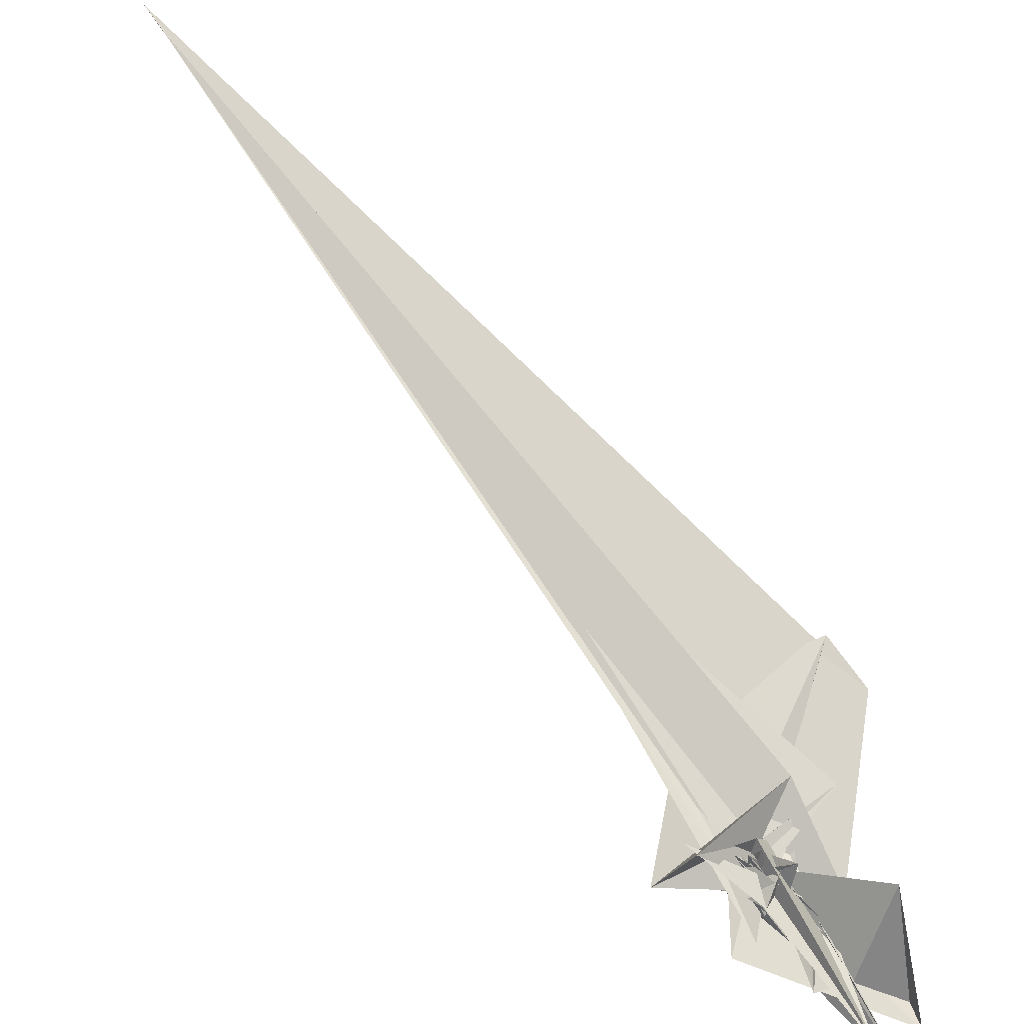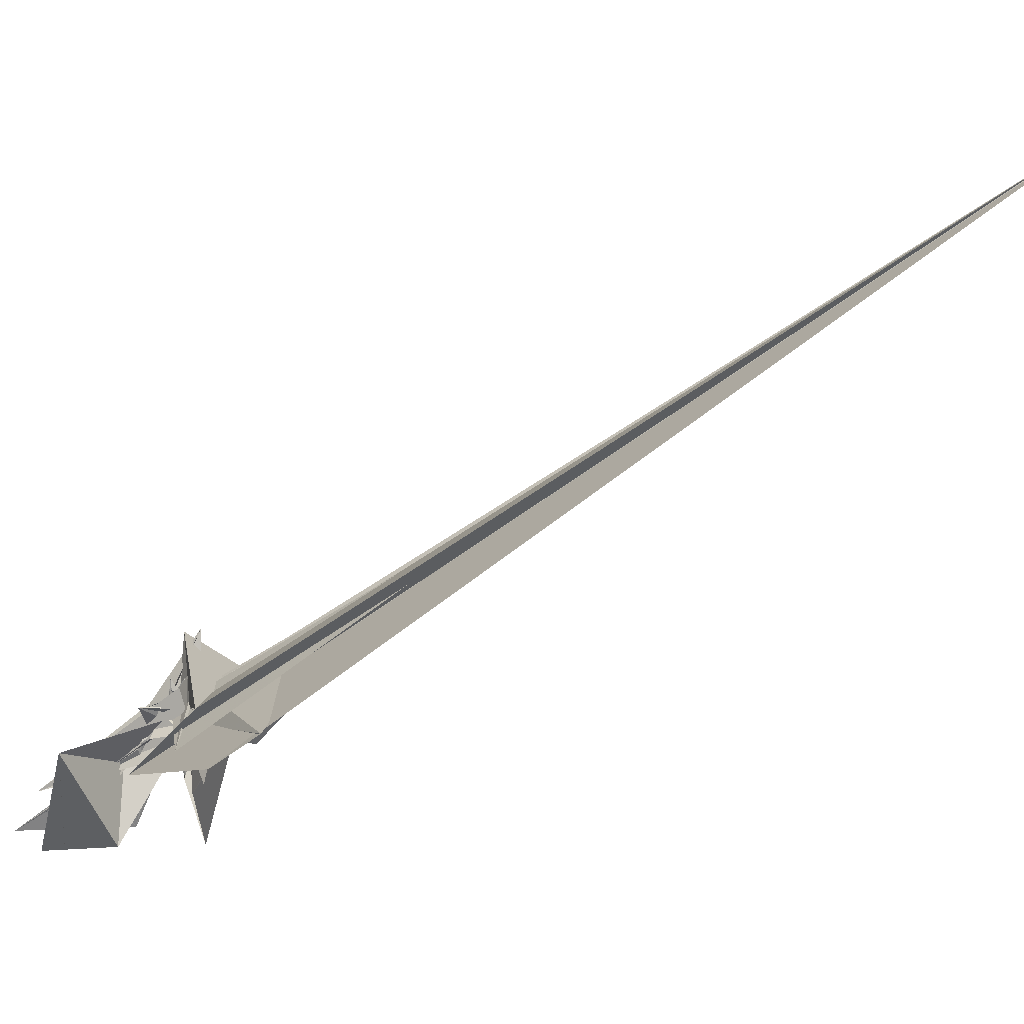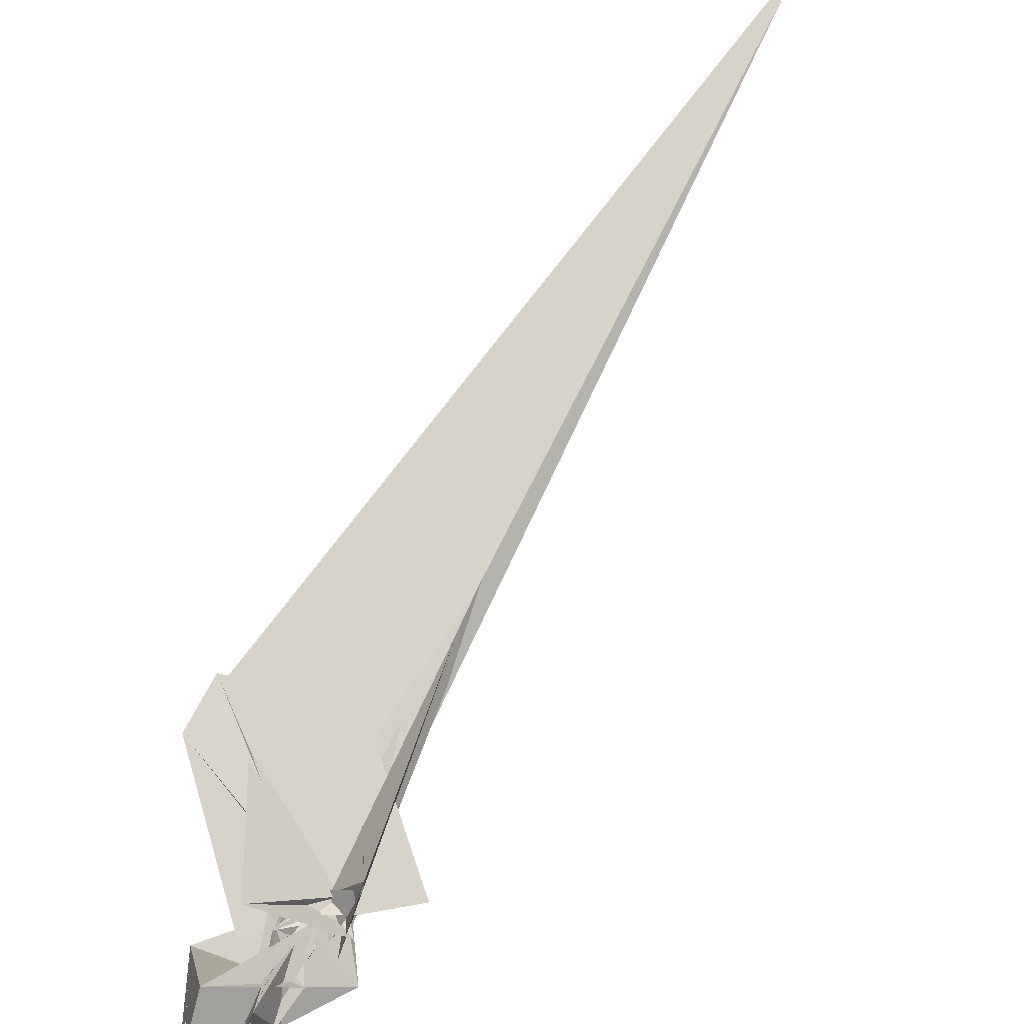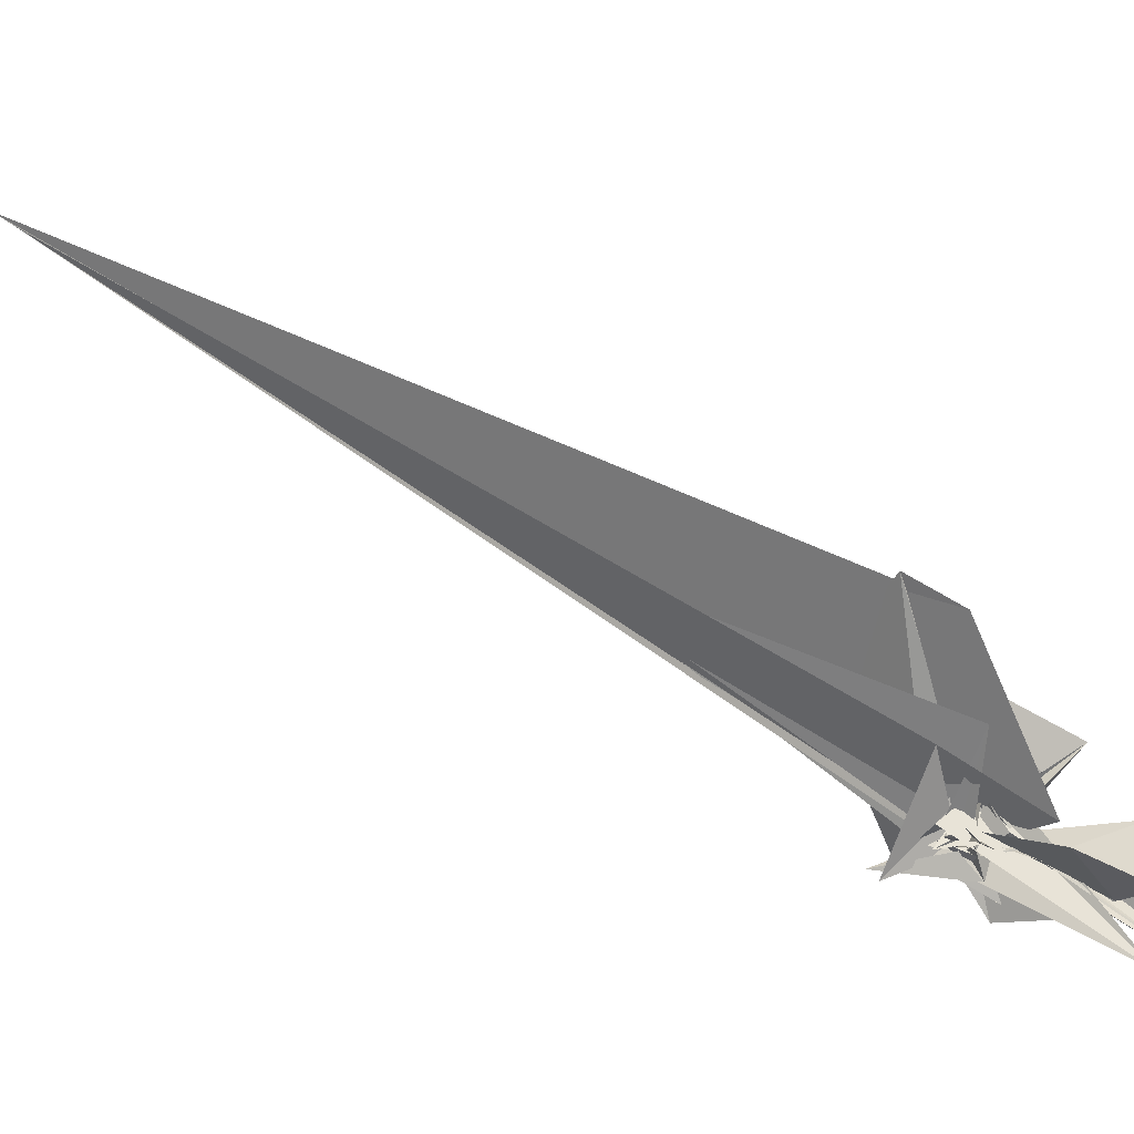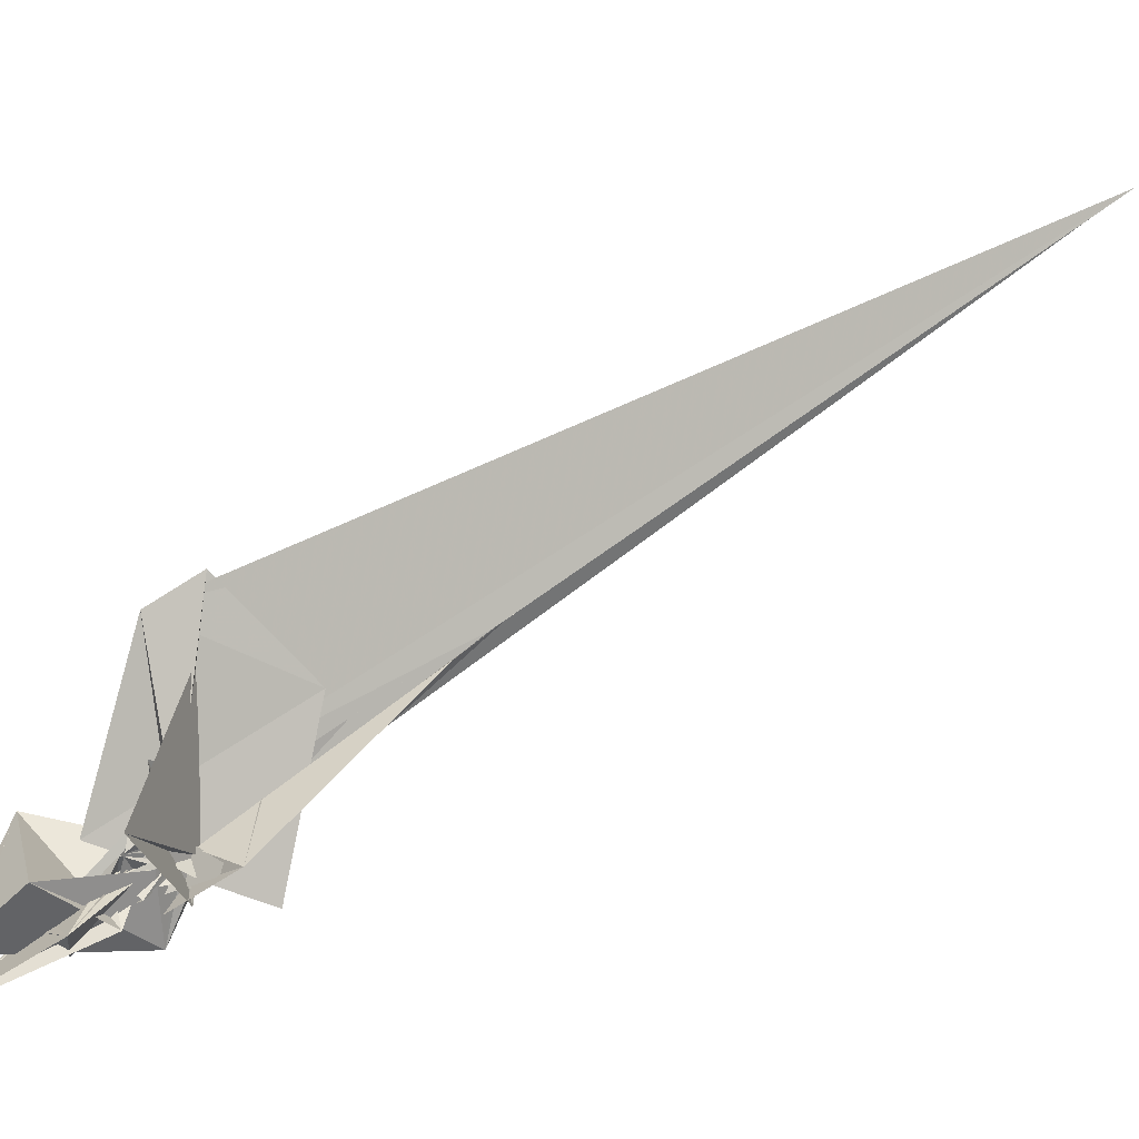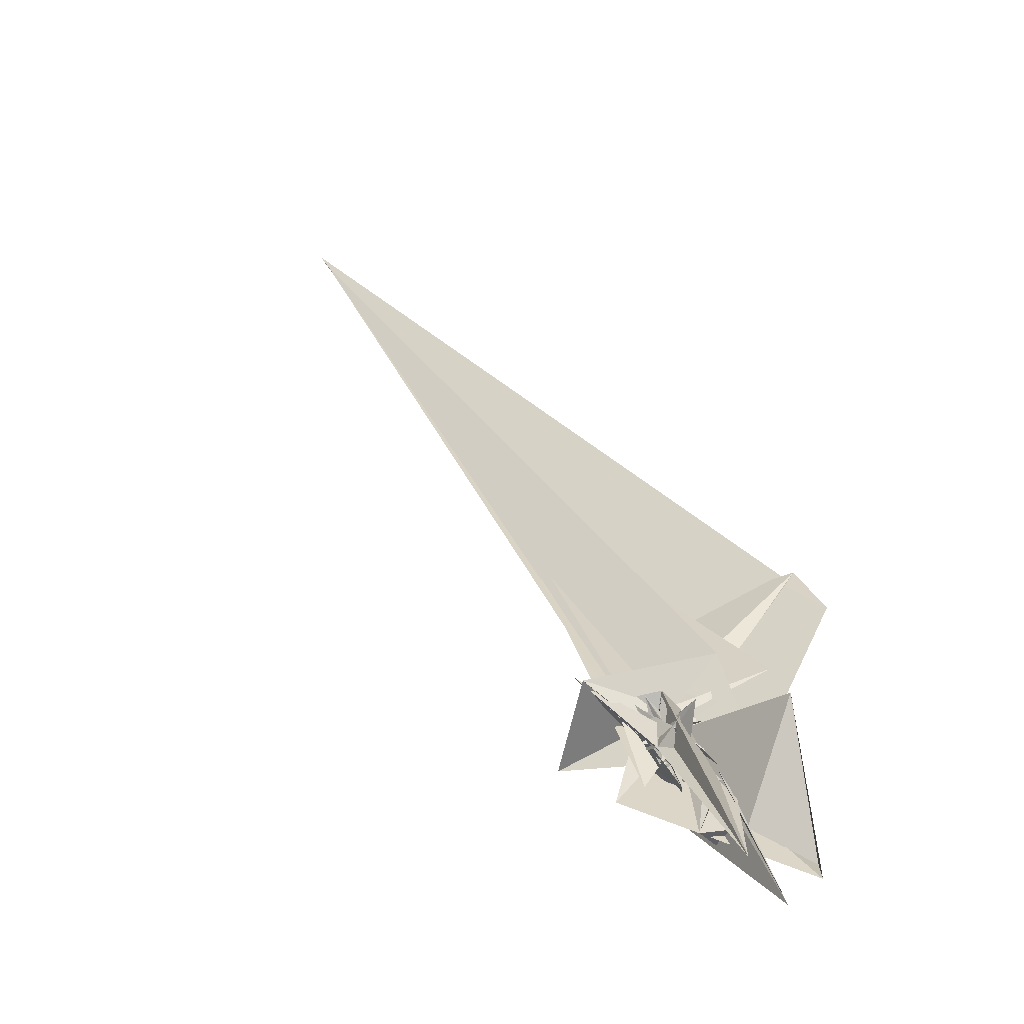
<metadata>
{"format":"obj","ext":"obj","renderer":"f3d","projection":"perspective","resolution":1024,"background":"white","views":[{"elev":29.0,"azim":-179.1,"up":"+Y"},{"elev":47.2,"azim":-57.0,"up":"+Y"},{"elev":34.7,"azim":-11.6,"up":"+Z"},{"elev":-27.8,"azim":-134.5,"up":"+Z"},{"elev":-44.8,"azim":-31.8,"up":"+Y"},{"elev":-9.0,"azim":-159.3,"up":"+Y"}]}
</metadata>
<code>
v 21.35 -12.28 0.07542
v -16.14 2.171 -18.63
v 169.6 159.3 170.5
v 264.9 269.3 265.8
v 192 186.6 192.9
v 621.2 621.1 622.2
v -30.16 72.11 36.84
v 104 -31.78 -5.359
v -30.2 41.93 35.13
v 55.88 48.9 50.1
v -4.672 4.238 -14.25
v -66.05 6.936 68.55
v 7.725 4.227 -7.553
v -11.13 -2.582 3.777
v -25.54 -2.024 27.17
v -106.1 -111.9 -139.8
v 32 16.81 -30.92
v -27.12 -51.13 -61.36
v -15.87 -16 -18.6
v 1.133 29.85 -26.65
v 26.28 -36.47 -2.087
v 39.1 -51.63 51.61
v 6.914 -11.65 -32.08
v -76.36 57.44 45.13
v 14.81 -16.11 -31.14
v 14.76 -7.505 -17.79
v 63.72 43.1 -53.48
v -21.14 22.37 23.56
v -14.42 -12.04 -10.67
v -34.06 39.39 42.08
v 15.27 -12.97 -48.35
v -52.29 -2.552 53.65
v 12.42 15.91 2.167
v -45.51 -32.48 -9.042
v -49.01 -14.27 2.434
v -6.247 -0.709 -5.968
v -16.96 -59.86 -25.62
v 18.89 7.655 2.809
v 6.071 -39.55 -13.49
v -21.4 -35.15 3.396
v 16.45 -4.381 1.968
v 11.33 -12.9 7.208
v 9.899 15.72 -3.655
v 2.652 21.72 -2.794
v -4.04 1.086 -13.48
v 15.71 -5.227 -14
v -0.9288 -14.68 -18.9
v -15.49 -6.763 -7.963
v -34.27 -12.54 -26.46
v -21.1 -9.69 -13.41
v -38.16 14.92 28.02
v 10.34 2.77 -14.98
v -35.18 -52.57 -48.5
v 2.729 -3.872 -11.95
v 16.96 5.067 -17.22
v -43.08 -35.21 -35.42
v 7.181 4.726 11.16
v -23.92 -45.66 -36.35
v 8.471 -22.85 -11.11
v 5.929 -16.97 -21.12
v -2.365 -17.34 -3.623
v 35.87 -32.22 -8.524
v -24.25 -24.08 -15.9
v 14.54 5.728 12.41
v -33.85 25.21 -40.8
v -10.4 -11.29 -22.55
v 13.85 30.02 -34.84
v 1.222 5.436 4.048
v -7.471 -12.59 -11.76
v -3.045 -0.5607 -4.524
v -13.45 4.375 -24.8
v 0.8276 -6.527 -6.34
v -0.5826 -14.92 -11.43
v -2.91 -18.97 0.7949
v -20.33 -20.2 -20.23
v -19.2 -22.25 -22.11
v -11.39 -31.43 -31
v -11.52 -11.53 -33.05
v 0.7456 -4.899 -16.05
v -8.193 -11.61 -38.21
v 5.867 10.51 -28.78
v -12.11 -14.12 -19.48
v 23.65 -1.369 7.81
v 18.79 -27.36 -7.945
v -24.37 -29.33 -35.57
v -9.492 -11.42 -0.8259
v 10.11 -19.45 -10.65
v 31.83 24.41 -12.29
v -3.919 -30.66 -50.15
v -9.823 -13.44 -11.98
v -71.66 -46.11 -56.72
v -41 -8.523 -23.92
v -2.267 -5.517 -34.18
v 1.622 -14.71 -16.2
v -17.64 11.23 -35.25
v -4.299 -16.77 -57.33
v 75.56 46.53 -39.54
v 22.31 -14.9 -5.458
v 20.26 -15.99 -16.13
v 31.34 -5.831 -14.55
v -1.962 -19.35 -1.648
v -5.928 -21.93 -14
v 4.539 -50.49 -66.14
v -17.78 24.72 30.96
v 641 640.3 641.8
v -82.72 -23.92 -21.74
v 68.52 112.2 122.1
v 31.81 9.514 -7.827
v 1.584 -1.062 -18.6
v -50.47 17.19 63.2
v 27.49 30.47 -21.39
v 4.631 35.7 -15.13
v 13.49 -2.299 -9.464
v 27.21 -22.76 -19.3
v 14.43 -38.24 -18.57
v 39.21 -45.56 36.33
v 51.02 31.02 49.1
v 34.65 7.62 -34.68
v -7.078 -3.493 1.274
v -110.3 118.5 119.8
v -69.71 157.6 157.6
v -8.175 5.6 9.937
v -54.12 -43.37 39.04
v 0.06349 -2.478 -3.656
v 26.89 -51.7 -20.26
v -2.227 2.912 -1.565
v 10.11 -14.18 -31.07
v 9.507 -43.47 -16.55
v -16.04 -7.801 25.89
v -47.68 103.2 104.9
v -79.11 -80.7 71.72
v -43.79 -43.4 20.12
v -7.62 -35.98 -24.34
v 7.057 7.22 3.154
v 33.56 28.12 -24.53
v 14.61 -2.743 -24.07
v -12.49 2.85 -40.91
v 11.8 -0.1668 -12.7
v 4.694 -38.39 -34.19
v -29.86 9.363 8.855
v -48.79 -34.27 -10.86
v 28.58 -18.96 -21.35
v 4.142 6.665 -32.04
v -38.57 -54.78 -32.94
v 23.46 3.906 14.29
v 27.89 -63.37 -72.9
v -16.11 -37.21 -8.824
v -46.42 -36.73 -56.26
v -49.52 -33.19 -33.53
v -49.03 -26.05 -35.78
v -43.38 -20.28 -34.65
v -14.75 -28.15 -14.55
v -50.55 -90.72 -90.4
v -56.97 -42.05 -41.16
v -146.2 -117.2 -69.4
v -156 -129 -95.38
v -124.4 -94.77 -11.37
v -26.3 -85.82 -40.83
v -141 -150.5 -149.3
v -79.02 -122.3 -26.54
v -88.54 -86.43 -78.51
v -125.4 25.15 -71.84
f 3 23 4
f 4 23 24
f 4 24 5
f 5 24 25
f 5 25 6
f 6 25 26
f 6 26 7
f 7 26 27
f 7 27 8
f 8 27 28
f 8 28 9
f 9 28 29
f 9 29 10
f 10 29 30
f 10 30 11
f 11 30 31
f 11 31 12
f 12 31 32
f 12 32 13
f 13 32 33
f 13 33 14
f 14 33 34
f 14 34 15
f 15 34 35
f 15 35 16
f 16 35 36
f 16 36 17
f 17 36 37
f 17 37 18
f 18 37 38
f 18 38 19
f 19 38 39
f 19 39 20
f 20 39 40
f 20 40 21
f 21 40 41
f 21 41 22
f 22 41 42
f 22 42 3
f 3 42 23
f 23 43 24
f 24 43 44
f 24 44 25
f 25 44 45
f 25 45 26
f 26 45 46
f 26 46 27
f 27 46 47
f 27 47 28
f 28 47 48
f 28 48 29
f 29 48 49
f 29 49 30
f 30 49 50
f 30 50 31
f 31 50 51
f 31 51 32
f 32 51 52
f 32 52 33
f 33 52 53
f 33 53 34
f 34 53 54
f 34 54 35
f 35 54 55
f 35 55 36
f 36 55 56
f 36 56 37
f 37 56 57
f 37 57 38
f 38 57 58
f 38 58 39
f 39 58 59
f 39 59 40
f 40 59 60
f 40 60 41
f 41 60 61
f 41 61 42
f 42 61 62
f 42 62 23
f 23 62 43
f 43 63 44
f 44 63 64
f 44 64 45
f 45 64 65
f 45 65 46
f 46 65 66
f 46 66 47
f 47 66 67
f 47 67 48
f 48 67 68
f 48 68 49
f 49 68 69
f 49 69 50
f 50 69 70
f 50 70 51
f 51 70 71
f 51 71 52
f 52 71 72
f 52 72 53
f 53 72 73
f 53 73 54
f 54 73 74
f 54 74 55
f 55 74 75
f 55 75 56
f 56 75 76
f 56 76 57
f 57 76 77
f 57 77 58
f 58 77 78
f 58 78 59
f 59 78 79
f 59 79 60
f 60 79 80
f 60 80 61
f 61 80 81
f 61 81 62
f 62 81 82
f 62 82 43
f 43 82 63
f 63 83 64
f 64 83 84
f 64 84 65
f 65 84 85
f 65 85 66
f 66 85 86
f 66 86 67
f 67 86 87
f 67 87 68
f 68 87 88
f 68 88 69
f 69 88 89
f 69 89 70
f 70 89 90
f 70 90 71
f 71 90 91
f 71 91 72
f 72 91 92
f 72 92 73
f 73 92 93
f 73 93 74
f 74 93 94
f 74 94 75
f 75 94 95
f 75 95 76
f 76 95 96
f 76 96 77
f 77 96 97
f 77 97 78
f 78 97 98
f 78 98 79
f 79 98 99
f 79 99 80
f 80 99 100
f 80 100 81
f 81 100 101
f 81 101 82
f 82 101 102
f 82 102 63
f 63 102 83
f 103 104 118
f 104 119 118
f 104 105 119
f 105 120 119
f 105 106 120
f 106 107 120
f 107 121 120
f 107 108 121
f 108 122 121
f 108 109 122
f 109 110 122
f 110 123 122
f 110 111 123
f 111 124 123
f 111 112 124
f 112 113 124
f 113 125 124
f 113 114 125
f 114 126 125
f 114 115 126
f 115 116 126
f 116 127 126
f 116 117 127
f 117 118 127
f 117 103 118
f 118 119 128
f 119 129 128
f 119 120 129
f 120 121 129
f 121 130 129
f 121 122 130
f 122 123 130
f 123 131 130
f 123 124 131
f 124 125 131
f 125 132 131
f 125 126 132
f 126 127 132
f 127 128 132
f 127 118 128
f 133 148 134
f 134 148 149
f 134 149 135
f 135 149 150
f 135 150 136
f 136 150 137
f 137 150 151
f 137 151 138
f 138 151 152
f 138 152 139
f 139 152 140
f 140 152 153
f 140 153 141
f 141 153 154
f 141 154 142
f 142 154 143
f 143 154 155
f 143 155 144
f 144 155 156
f 144 156 145
f 145 156 146
f 146 156 157
f 146 157 147
f 147 157 148
f 147 148 133
f 148 158 149
f 149 158 159
f 149 159 150
f 150 159 151
f 151 159 160
f 151 160 152
f 152 160 153
f 153 160 161
f 153 161 154
f 154 161 155
f 155 161 162
f 155 162 156
f 156 162 157
f 157 162 158
f 157 158 148
f 3 4 103
f 103 4 104
f 4 5 104
f 104 5 105
f 5 6 105
f 105 6 106
f 6 7 106
f 7 8 106
f 106 8 107
f 8 9 107
f 107 9 108
f 9 10 108
f 108 10 109
f 10 11 109
f 11 12 109
f 109 12 110
f 12 13 110
f 110 13 111
f 13 14 111
f 111 14 112
f 14 15 112
f 15 16 112
f 112 16 113
f 16 17 113
f 113 17 114
f 17 18 114
f 114 18 115
f 18 19 115
f 19 20 115
f 115 20 116
f 20 21 116
f 116 21 117
f 21 22 117
f 117 22 103
f 22 3 103
f 83 133 84
f 84 133 134
f 84 134 85
f 85 134 135
f 85 135 86
f 86 135 136
f 86 136 87
f 87 136 88
f 88 136 137
f 88 137 89
f 89 137 138
f 89 138 90
f 90 138 139
f 90 139 91
f 91 139 92
f 92 139 140
f 92 140 93
f 93 140 141
f 93 141 94
f 94 141 142
f 94 142 95
f 95 142 96
f 96 142 143
f 96 143 97
f 97 143 144
f 97 144 98
f 98 144 145
f 98 145 99
f 99 145 100
f 100 145 146
f 100 146 101
f 101 146 147
f 101 147 102
f 102 147 133
f 102 133 83
f 128 129 1
f 129 130 1
f 130 131 1
f 131 132 1
f 132 128 1
f 159 158 2
f 160 159 2
f 161 160 2
f 162 161 2
f 158 162 2

</code>
